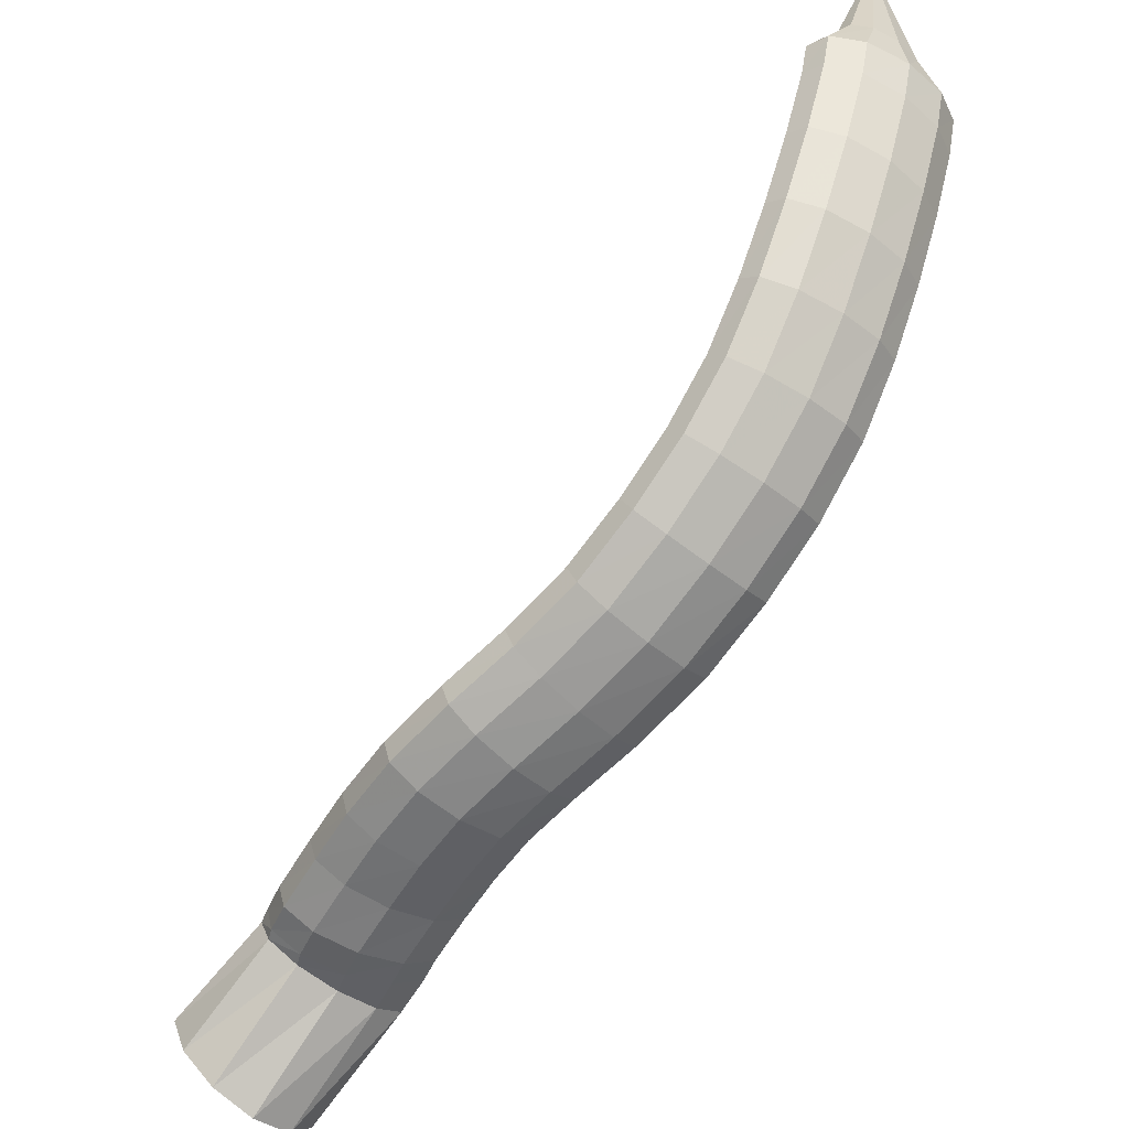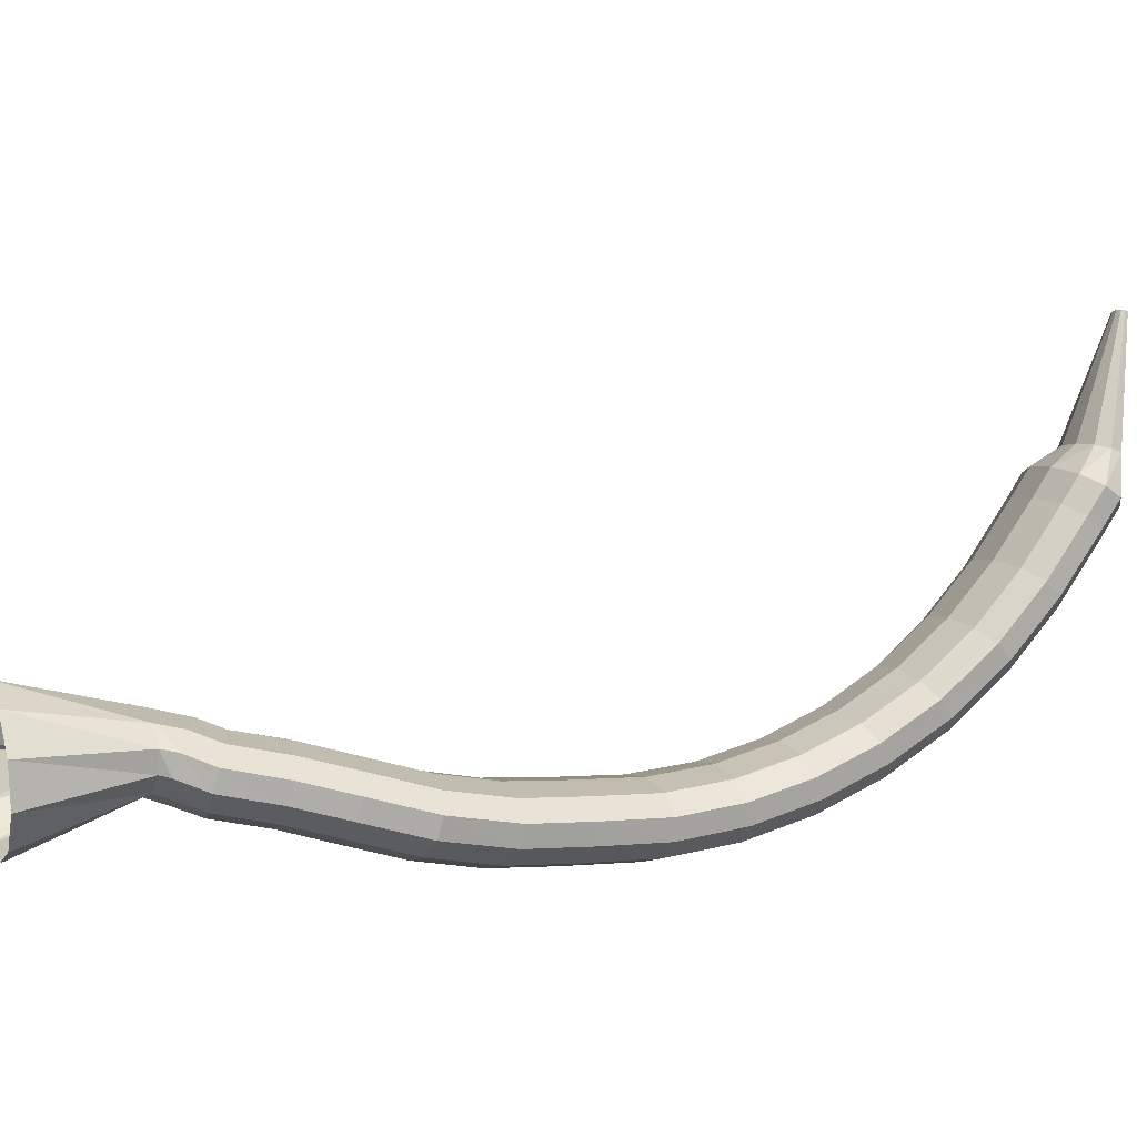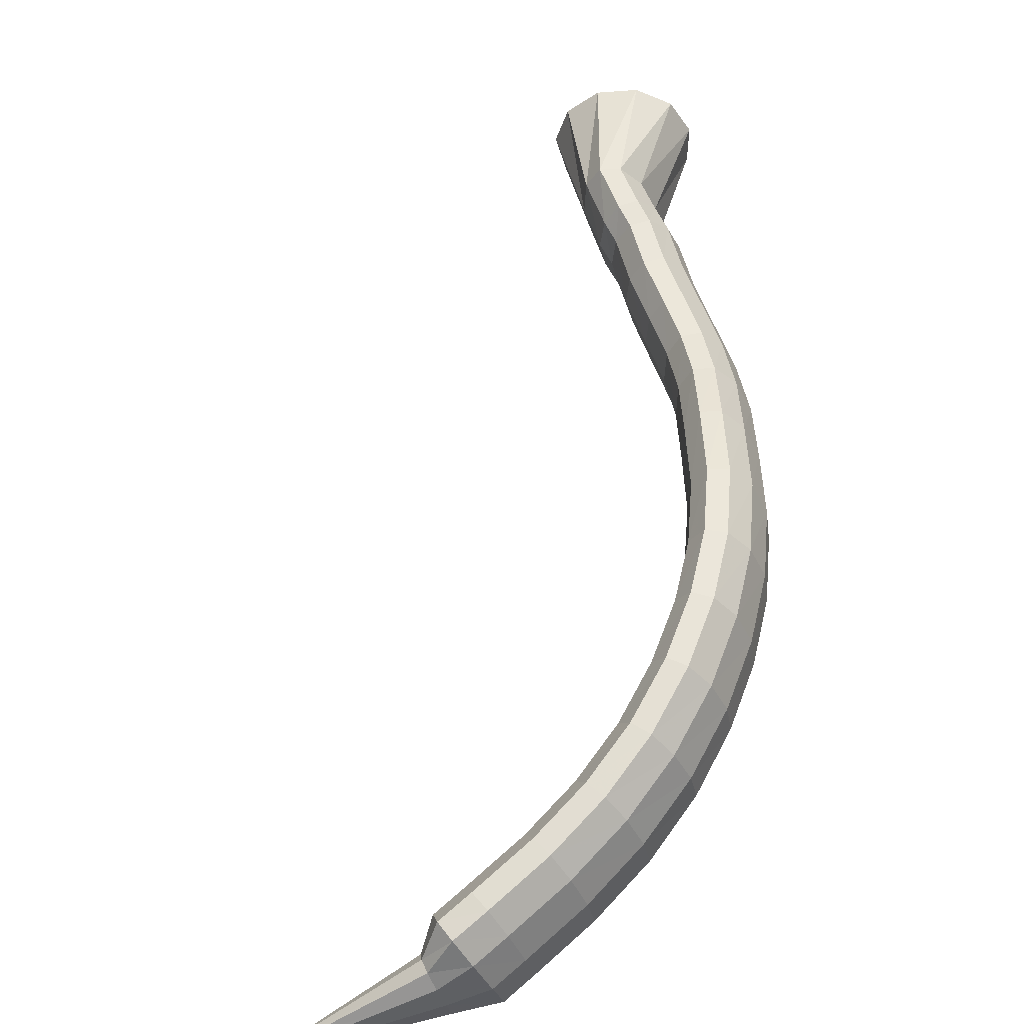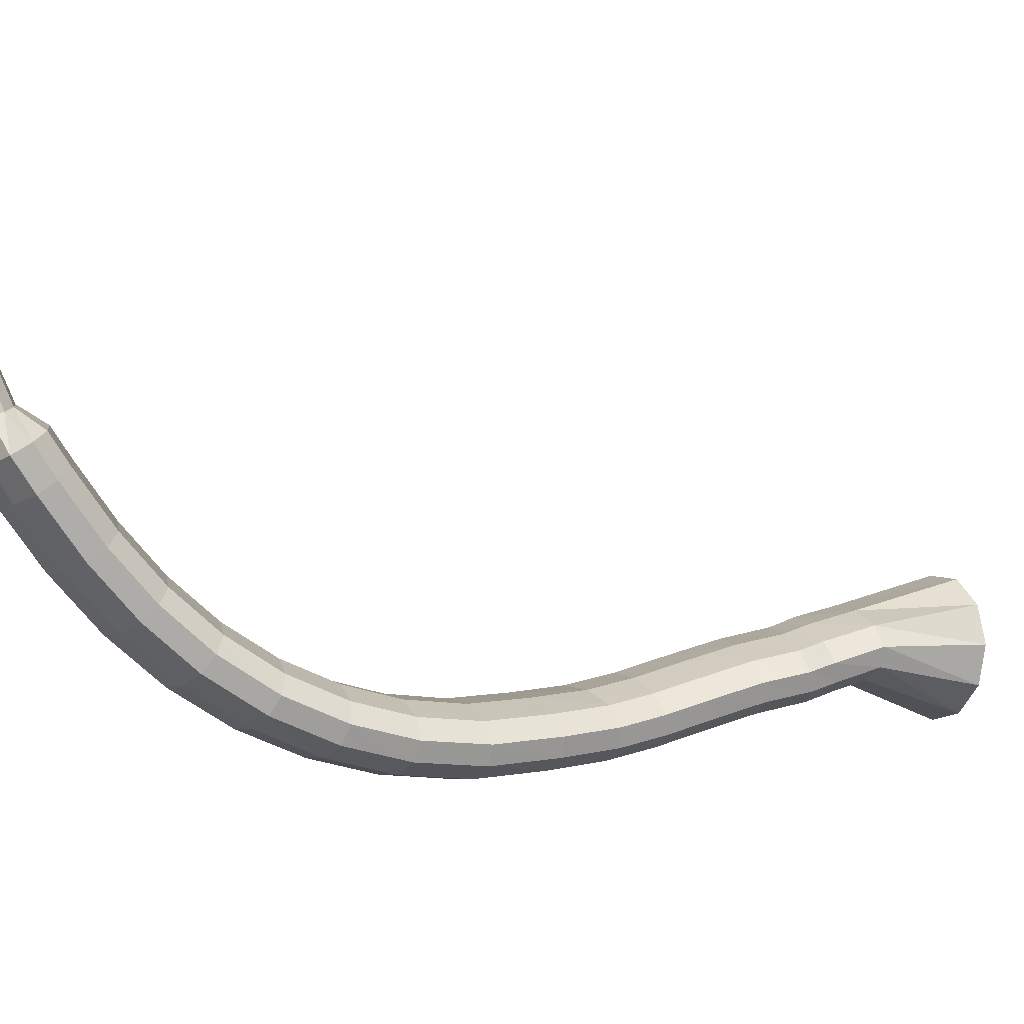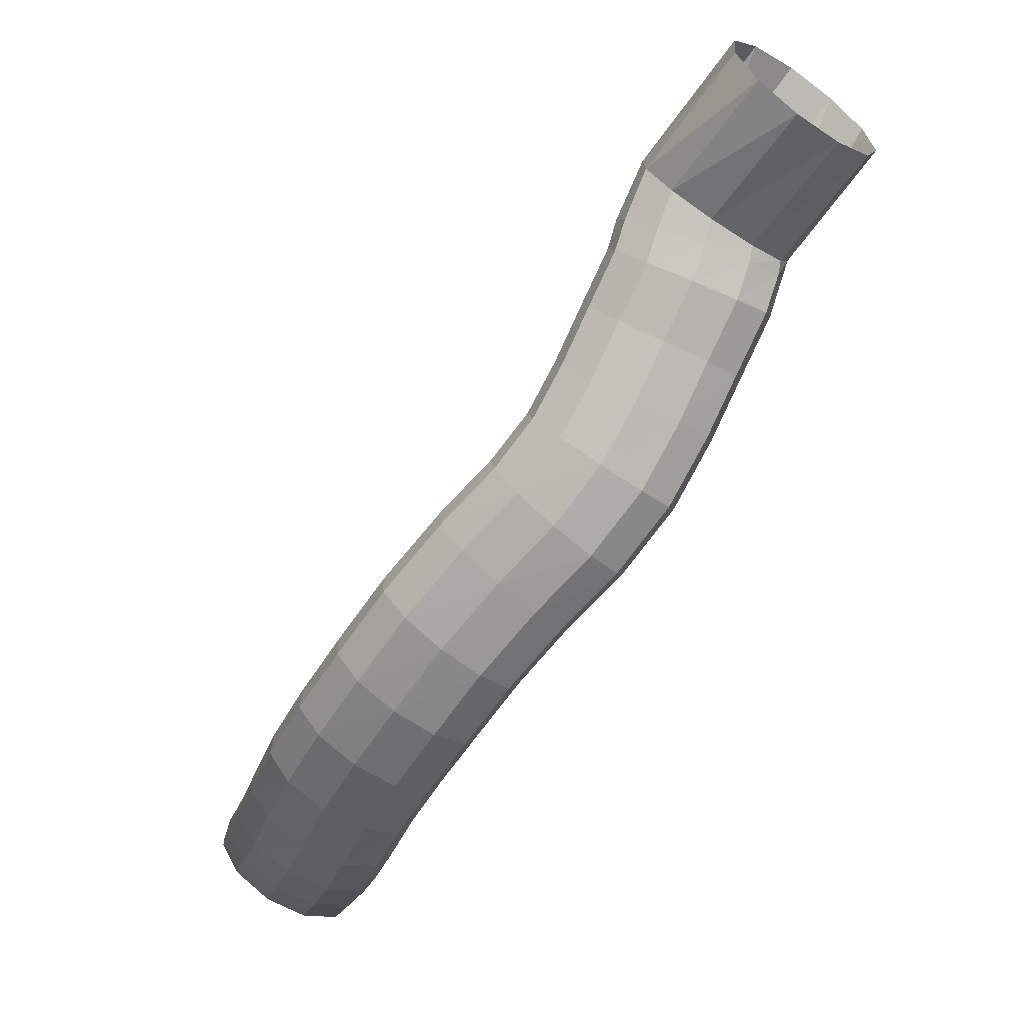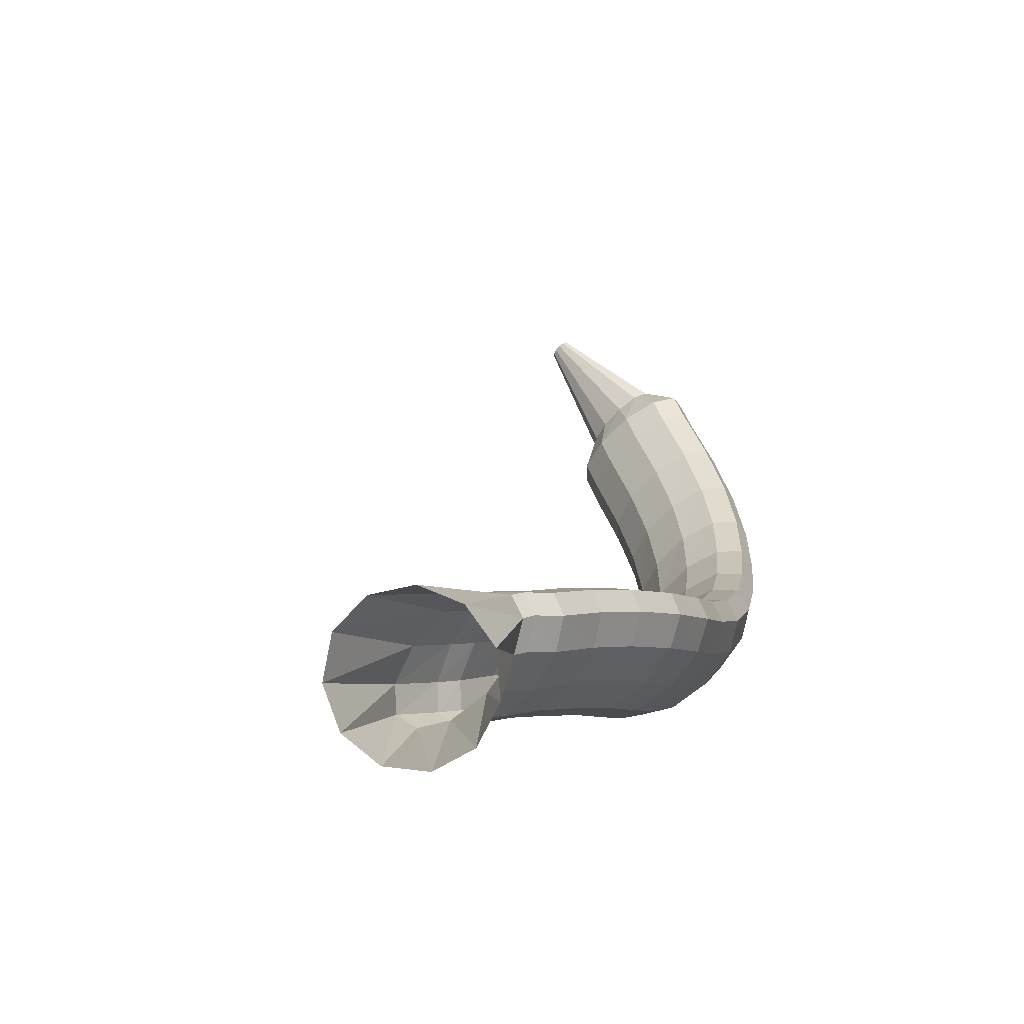
<metadata>
{"format":"obj","ext":"obj","renderer":"f3d","projection":"perspective","resolution":1024,"background":"white","views":[{"elev":-65.9,"azim":-73.7,"up":"+Z"},{"elev":-8.7,"azim":-145.3,"up":"+Z"},{"elev":-74.8,"azim":100.4,"up":"+Y"},{"elev":11.8,"azim":28.3,"up":"+Z"},{"elev":-73.4,"azim":110.7,"up":"+Z"},{"elev":62.7,"azim":134.4,"up":"+Y"}]}
</metadata>
<code>
g tube1
v 91.35 89.39 128.4
v 91.06 89.68 128.4
v 90.93 89.97 128.4
v 91 90.17 128.4
v 91.24 90.22 128.5
v 91.59 90.11 128.5
v 91.93 89.86 128.6
v 92.15 89.56 128.6
v 92.19 89.3 128.6
v 92.02 89.17 128.5
v 91.71 89.2 128.5
v 91.35 89.39 128.4
v 92.54 89.47 119.6
v 91.37 90.61 119.4
v 90.84 91.78 119.4
v 91.11 92.58 119.6
v 92.09 92.78 119.9
v 93.48 92.3 120.2
v 94.82 91.31 120.4
v 95.71 90.1 120.5
v 95.85 89.08 120.4
v 95.19 88.55 120.1
v 93.96 88.7 119.8
v 92.54 89.47 119.6
v 93.15 89.32 116.7
v 91.26 91.27 116.3
v 90.35 93.19 116.5
v 90.71 94.48 117
v 92.23 94.73 117.9
v 94.42 93.85 118.7
v 96.58 92.13 119.2
v 98.04 90.11 119.3
v 98.32 88.44 118.9
v 97.34 87.64 118.2
v 95.41 87.97 117.4
v 93.15 89.32 116.7
v 94.24 90.08 114.5
v 92.29 91.99 114.3
v 91.32 93.86 114.6
v 91.64 95.11 115.3
v 93.14 95.34 116.1
v 95.35 94.48 116.8
v 97.57 92.79 117.3
v 99.09 90.82 117.2
v 99.43 89.19 116.7
v 98.48 88.42 116
v 96.54 88.75 115.1
v 94.24 90.08 114.5
v 96.23 91.83 110.5
v 94.26 93.72 110.3
v 93.26 95.57 110.6
v 93.54 96.79 111.4
v 95.01 96.99 112.3
v 97.21 96.11 113
v 99.44 94.43 113.4
v 101 92.48 113.3
v 101.4 90.89 112.8
v 100.4 90.15 111.9
v 98.54 90.5 111.1
v 96.23 91.83 110.5
v 98.53 93.9 106.6
v 96.58 95.81 106.4
v 95.55 97.62 106.8
v 95.76 98.78 107.7
v 97.15 98.91 108.7
v 99.29 97.96 109.6
v 101.5 96.25 110
v 103 94.31 109.9
v 103.5 92.76 109.3
v 102.6 92.09 108.3
v 100.8 92.52 107.3
v 98.53 93.9 106.6
v 101.2 96.3 103.2
v 99.23 98.21 103
v 98.15 99.98 103.5
v 98.27 101 104.5
v 99.57 101.1 105.6
v 101.6 100 106.6
v 103.8 98.29 107.1
v 105.4 96.38 106.9
v 105.9 94.9 106.1
v 105.1 94.33 105
v 103.4 94.86 103.9
v 101.2 96.3 103.2
v 104.1 99.1 100.3
v 102.1 101 100.2
v 100.9 102.6 100.8
v 100.9 103.5 101.9
v 102.1 103.5 103.2
v 104.1 102.4 104.2
v 106.3 100.7 104.6
v 108 98.83 104.3
v 108.6 97.48 103.4
v 107.9 97.04 102.2
v 106.3 97.64 101
v 104.1 99.1 100.3
v 107 102.4 97.98
v 104.8 104.1 97.99
v 103.5 105.6 98.72
v 103.4 106.4 99.94
v 104.5 106.2 101.3
v 106.5 105.2 102.2
v 108.8 103.5 102.6
v 110.6 101.8 102.2
v 111.3 100.6 101.2
v 110.8 100.3 99.88
v 109.2 101 98.68
v 107 102.4 97.98
v 109.8 106.1 96.31
v 107.6 107.7 96.36
v 106.2 109.1 97.15
v 105.9 109.7 98.44
v 107 109.4 99.81
v 108.9 108.3 100.8
v 111.2 106.7 101.2
v 113.1 105.2 100.7
v 114 104.2 99.64
v 113.6 104 98.26
v 112.1 104.7 97.01
v 109.8 106.1 96.31
v 112.7 110.2 95.31
v 110.4 111.7 95.38
v 108.8 112.8 96.2
v 108.4 113.3 97.53
v 109.4 112.9 98.93
v 111.4 111.8 99.96
v 113.7 110.3 100.3
v 115.8 108.9 99.84
v 116.8 108.1 98.72
v 116.5 108.1 97.3
v 115 108.8 96.03
v 112.7 110.2 95.31
v 115.3 114.6 94.97
v 112.9 115.9 95.02
v 111.2 116.9 95.85
v 110.8 117.2 97.18
v 111.7 116.8 98.6
v 113.7 115.8 99.64
v 116.2 114.5 99.99
v 118.3 113.3 99.53
v 119.4 112.6 98.41
v 119.2 112.6 96.98
v 117.7 113.4 95.7
v 115.3 114.6 94.97
v 117.5 118.7 94.75
v 115.1 120.1 94.78
v 113.4 121 95.59
v 112.8 121.3 96.92
v 113.7 120.8 98.34
v 115.6 119.7 99.42
v 118.1 118.3 99.79
v 120.2 117.1 99.36
v 121.4 116.5 98.24
v 121.2 116.6 96.81
v 119.8 117.5 95.51
v 117.5 118.7 94.75
v 119.8 122.4 95.1
v 117.5 124 95.13
v 115.9 125.1 95.94
v 115.3 125.3 97.25
v 116 124.5 98.66
v 117.7 123.1 99.72
v 120 121.4 100.1
v 122 120 99.65
v 123.1 119.4 98.55
v 123.1 119.6 97.12
v 121.8 120.8 95.84
v 119.8 122.4 95.1
v 122.3 125.4 95.92
v 120.2 127.2 96.02
v 118.7 128.4 96.85
v 118.1 128.5 98.16
v 118.6 127.6 99.53
v 120.2 126 100.5
v 122.2 124 100.8
v 124.1 122.5 100.3
v 125.2 121.8 99.22
v 125.3 122.2 97.83
v 124.2 123.5 96.59
v 122.3 125.4 95.92
v 124.8 128 96.71
v 122.8 129.9 96.81
v 121.3 131.1 97.66
v 120.7 131.3 98.98
v 121.3 130.4 100.4
v 122.8 128.7 101.3
v 124.8 126.7 101.6
v 126.6 125.1 101.2
v 127.7 124.3 100
v 127.7 124.7 98.62
v 126.6 126.1 97.38
v 124.8 128 96.71
v 127.3 130.6 97.23
v 125.4 132.5 97.37
v 123.9 133.8 98.23
v 123.3 134 99.55
v 123.8 133.1 100.9
v 125.3 131.3 101.9
v 127.2 129.2 102.1
v 128.9 127.5 101.6
v 130 126.7 100.5
v 130 127.1 99.07
v 129 128.6 97.87
v 127.3 130.6 97.23
v 128.8 131.9 97.92
v 127 133.9 98.12
v 125.5 135.2 99.01
v 124.9 135.3 100.3
v 125.3 134.2 101.6
v 126.7 132.3 102.5
v 128.5 130.2 102.7
v 130.2 128.5 102.1
v 131.3 127.8 101
v 131.4 128.2 99.63
v 130.5 129.8 98.49
v 128.8 131.9 97.92
v 129.9 132.7 98.35
v 127.7 134.4 98.39
v 126.2 135.6 99.2
v 125.8 136 100.5
v 126.6 135.5 101.9
v 128.5 134.2 103
v 130.7 132.6 103.4
v 132.7 131.1 102.9
v 133.7 130.2 101.8
v 133.5 130.3 100.4
v 132.1 131.2 99.09
v 129.9 132.7 98.35
v 134.3 138.8 94.7
v 132 140.4 95.16
v 130.4 141.8 97.02
v 130.1 142.5 99.71
v 131 142.4 102.4
v 132.9 141.4 104.2
v 135.3 139.9 104.5
v 137.3 138.4 103.3
v 138.3 137.2 100.9
v 138.1 136.9 98.12
v 136.6 137.5 95.81
v 134.3 138.8 94.7
f 1 2 14
f 14 13 1
f 2 3 15
f 15 14 2
f 3 4 16
f 16 15 3
f 4 5 17
f 17 16 4
f 5 6 18
f 18 17 5
f 6 7 19
f 19 18 6
f 7 8 20
f 20 19 7
f 8 9 21
f 21 20 8
f 9 10 22
f 22 21 9
f 10 11 23
f 23 22 10
f 11 12 24
f 24 23 11
f 13 14 26
f 26 25 13
f 14 15 27
f 27 26 14
f 15 16 28
f 28 27 15
f 16 17 29
f 29 28 16
f 17 18 30
f 30 29 17
f 18 19 31
f 31 30 18
f 19 20 32
f 32 31 19
f 20 21 33
f 33 32 20
f 21 22 34
f 34 33 21
f 22 23 35
f 35 34 22
f 23 24 36
f 36 35 23
f 25 26 38
f 38 37 25
f 26 27 39
f 39 38 26
f 27 28 40
f 40 39 27
f 28 29 41
f 41 40 28
f 29 30 42
f 42 41 29
f 30 31 43
f 43 42 30
f 31 32 44
f 44 43 31
f 32 33 45
f 45 44 32
f 33 34 46
f 46 45 33
f 34 35 47
f 47 46 34
f 35 36 48
f 48 47 35
f 37 38 50
f 50 49 37
f 38 39 51
f 51 50 38
f 39 40 52
f 52 51 39
f 40 41 53
f 53 52 40
f 41 42 54
f 54 53 41
f 42 43 55
f 55 54 42
f 43 44 56
f 56 55 43
f 44 45 57
f 57 56 44
f 45 46 58
f 58 57 45
f 46 47 59
f 59 58 46
f 47 48 60
f 60 59 47
f 49 50 62
f 62 61 49
f 50 51 63
f 63 62 50
f 51 52 64
f 64 63 51
f 52 53 65
f 65 64 52
f 53 54 66
f 66 65 53
f 54 55 67
f 67 66 54
f 55 56 68
f 68 67 55
f 56 57 69
f 69 68 56
f 57 58 70
f 70 69 57
f 58 59 71
f 71 70 58
f 59 60 72
f 72 71 59
f 61 62 74
f 74 73 61
f 62 63 75
f 75 74 62
f 63 64 76
f 76 75 63
f 64 65 77
f 77 76 64
f 65 66 78
f 78 77 65
f 66 67 79
f 79 78 66
f 67 68 80
f 80 79 67
f 68 69 81
f 81 80 68
f 69 70 82
f 82 81 69
f 70 71 83
f 83 82 70
f 71 72 84
f 84 83 71
f 73 74 86
f 86 85 73
f 74 75 87
f 87 86 74
f 75 76 88
f 88 87 75
f 76 77 89
f 89 88 76
f 77 78 90
f 90 89 77
f 78 79 91
f 91 90 78
f 79 80 92
f 92 91 79
f 80 81 93
f 93 92 80
f 81 82 94
f 94 93 81
f 82 83 95
f 95 94 82
f 83 84 96
f 96 95 83
f 85 86 98
f 98 97 85
f 86 87 99
f 99 98 86
f 87 88 100
f 100 99 87
f 88 89 101
f 101 100 88
f 89 90 102
f 102 101 89
f 90 91 103
f 103 102 90
f 91 92 104
f 104 103 91
f 92 93 105
f 105 104 92
f 93 94 106
f 106 105 93
f 94 95 107
f 107 106 94
f 95 96 108
f 108 107 95
f 97 98 110
f 110 109 97
f 98 99 111
f 111 110 98
f 99 100 112
f 112 111 99
f 100 101 113
f 113 112 100
f 101 102 114
f 114 113 101
f 102 103 115
f 115 114 102
f 103 104 116
f 116 115 103
f 104 105 117
f 117 116 104
f 105 106 118
f 118 117 105
f 106 107 119
f 119 118 106
f 107 108 120
f 120 119 107
f 109 110 122
f 122 121 109
f 110 111 123
f 123 122 110
f 111 112 124
f 124 123 111
f 112 113 125
f 125 124 112
f 113 114 126
f 126 125 113
f 114 115 127
f 127 126 114
f 115 116 128
f 128 127 115
f 116 117 129
f 129 128 116
f 117 118 130
f 130 129 117
f 118 119 131
f 131 130 118
f 119 120 132
f 132 131 119
f 121 122 134
f 134 133 121
f 122 123 135
f 135 134 122
f 123 124 136
f 136 135 123
f 124 125 137
f 137 136 124
f 125 126 138
f 138 137 125
f 126 127 139
f 139 138 126
f 127 128 140
f 140 139 127
f 128 129 141
f 141 140 128
f 129 130 142
f 142 141 129
f 130 131 143
f 143 142 130
f 131 132 144
f 144 143 131
f 133 134 146
f 146 145 133
f 134 135 147
f 147 146 134
f 135 136 148
f 148 147 135
f 136 137 149
f 149 148 136
f 137 138 150
f 150 149 137
f 138 139 151
f 151 150 138
f 139 140 152
f 152 151 139
f 140 141 153
f 153 152 140
f 141 142 154
f 154 153 141
f 142 143 155
f 155 154 142
f 143 144 156
f 156 155 143
f 145 146 158
f 158 157 145
f 146 147 159
f 159 158 146
f 147 148 160
f 160 159 147
f 148 149 161
f 161 160 148
f 149 150 162
f 162 161 149
f 150 151 163
f 163 162 150
f 151 152 164
f 164 163 151
f 152 153 165
f 165 164 152
f 153 154 166
f 166 165 153
f 154 155 167
f 167 166 154
f 155 156 168
f 168 167 155
f 157 158 170
f 170 169 157
f 158 159 171
f 171 170 158
f 159 160 172
f 172 171 159
f 160 161 173
f 173 172 160
f 161 162 174
f 174 173 161
f 162 163 175
f 175 174 162
f 163 164 176
f 176 175 163
f 164 165 177
f 177 176 164
f 165 166 178
f 178 177 165
f 166 167 179
f 179 178 166
f 167 168 180
f 180 179 167
f 169 170 182
f 182 181 169
f 170 171 183
f 183 182 170
f 171 172 184
f 184 183 171
f 172 173 185
f 185 184 172
f 173 174 186
f 186 185 173
f 174 175 187
f 187 186 174
f 175 176 188
f 188 187 175
f 176 177 189
f 189 188 176
f 177 178 190
f 190 189 177
f 178 179 191
f 191 190 178
f 179 180 192
f 192 191 179
f 181 182 194
f 194 193 181
f 182 183 195
f 195 194 182
f 183 184 196
f 196 195 183
f 184 185 197
f 197 196 184
f 185 186 198
f 198 197 185
f 186 187 199
f 199 198 186
f 187 188 200
f 200 199 187
f 188 189 201
f 201 200 188
f 189 190 202
f 202 201 189
f 190 191 203
f 203 202 190
f 191 192 204
f 204 203 191
f 193 194 206
f 206 205 193
f 194 195 207
f 207 206 194
f 195 196 208
f 208 207 195
f 196 197 209
f 209 208 196
f 197 198 210
f 210 209 197
f 198 199 211
f 211 210 198
f 199 200 212
f 212 211 199
f 200 201 213
f 213 212 200
f 201 202 214
f 214 213 201
f 202 203 215
f 215 214 202
f 203 204 216
f 216 215 203
f 205 206 218
f 218 217 205
f 206 207 219
f 219 218 206
f 207 208 220
f 220 219 207
f 208 209 221
f 221 220 208
f 209 210 222
f 222 221 209
f 210 211 223
f 223 222 210
f 211 212 224
f 224 223 211
f 212 213 225
f 225 224 212
f 213 214 226
f 226 225 213
f 214 215 227
f 227 226 214
f 215 216 228
f 228 227 215
f 217 218 230
f 230 229 217
f 218 219 231
f 231 230 218
f 219 220 232
f 232 231 219
f 220 221 233
f 233 232 220
f 221 222 234
f 234 233 221
f 222 223 235
f 235 234 222
f 223 224 236
f 236 235 223
f 224 225 237
f 237 236 224
f 225 226 238
f 238 237 225
f 226 227 239
f 239 238 226
f 227 228 240
f 240 239 227
g

</code>
